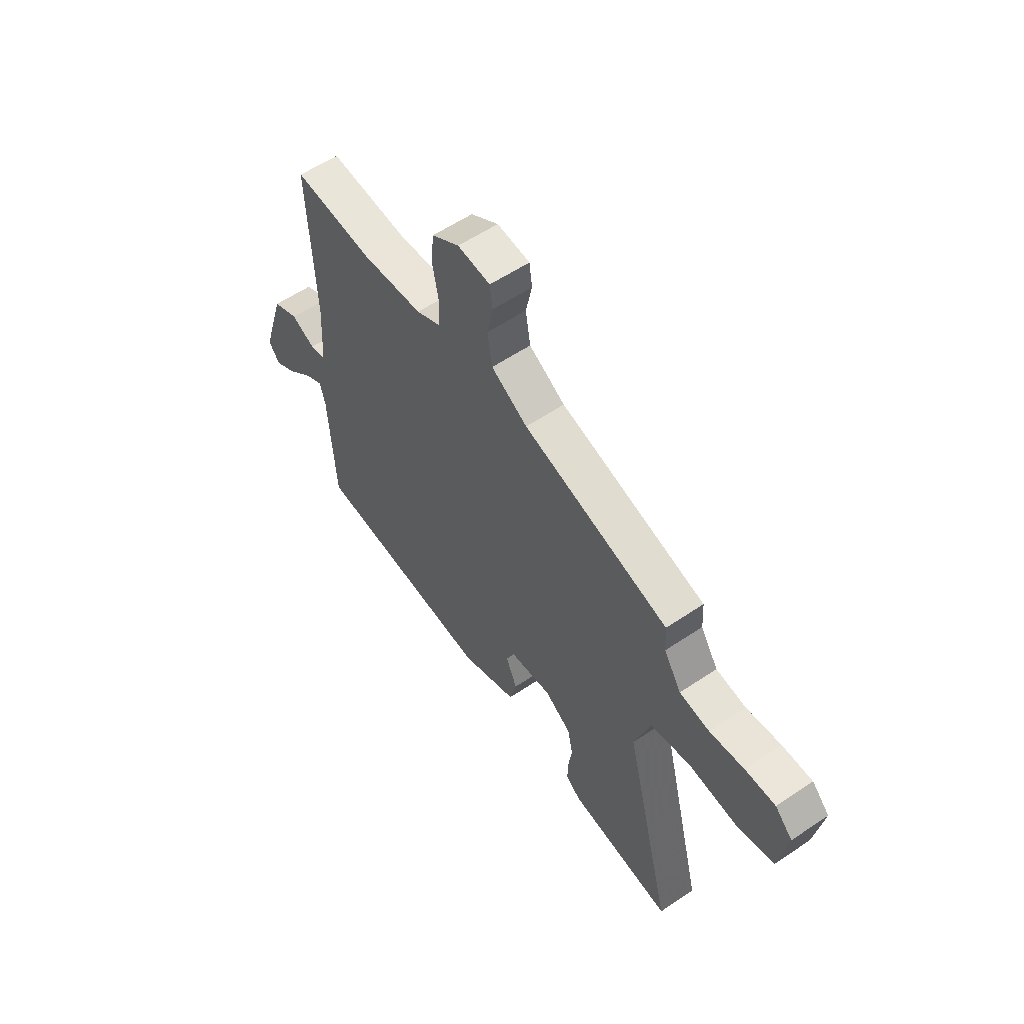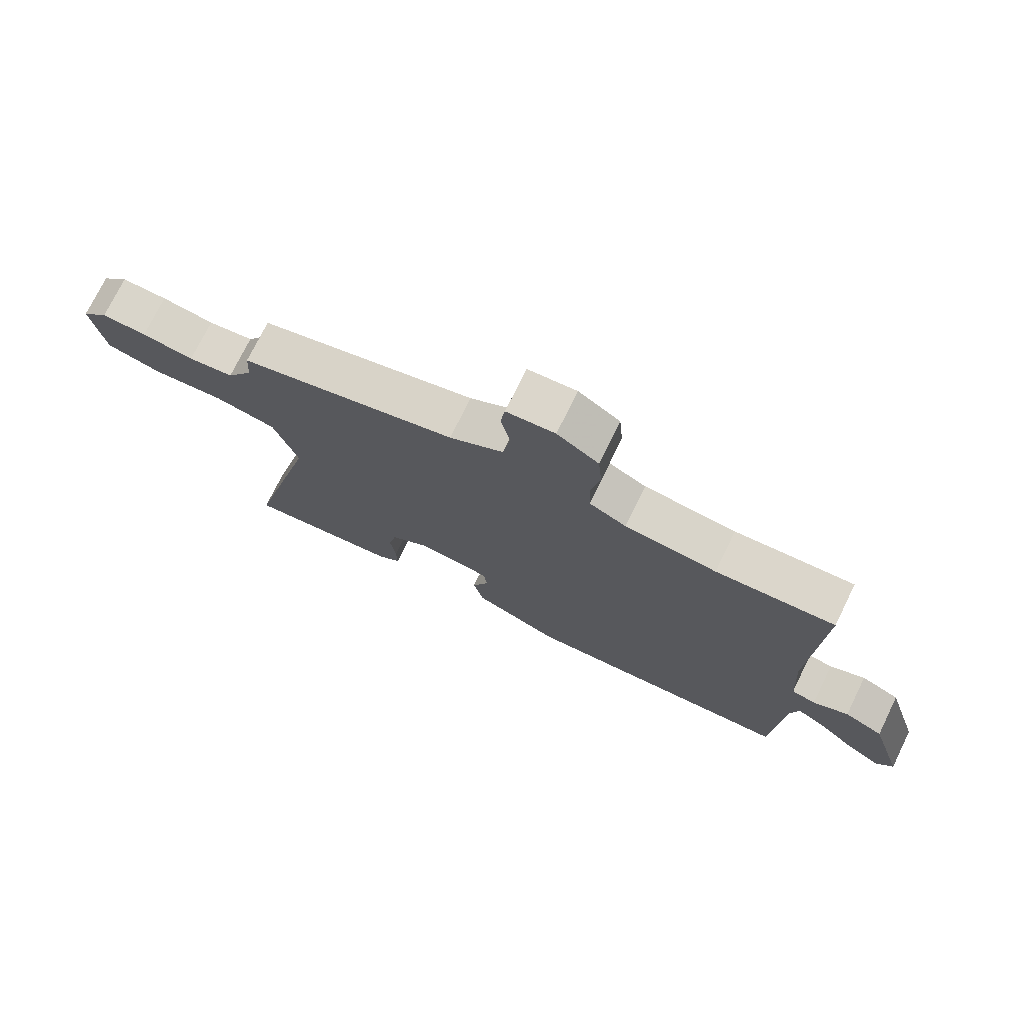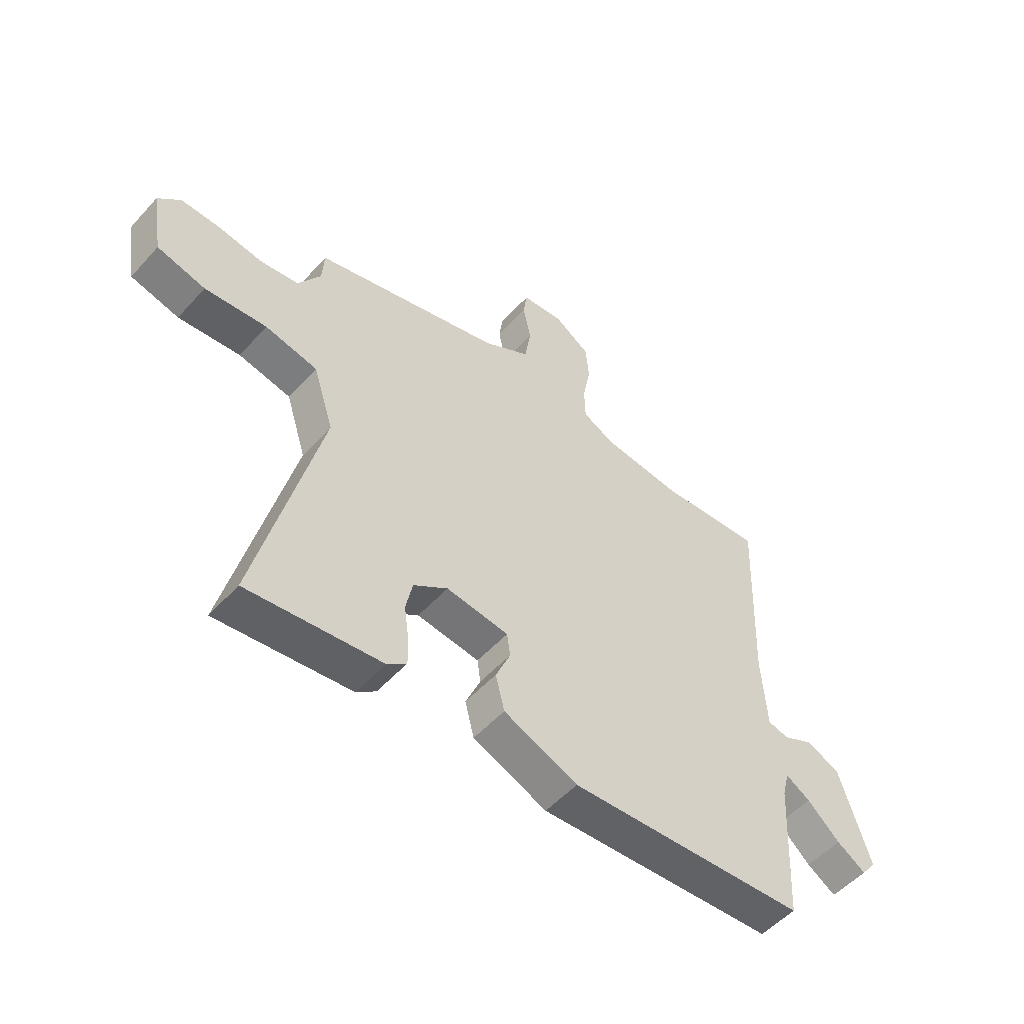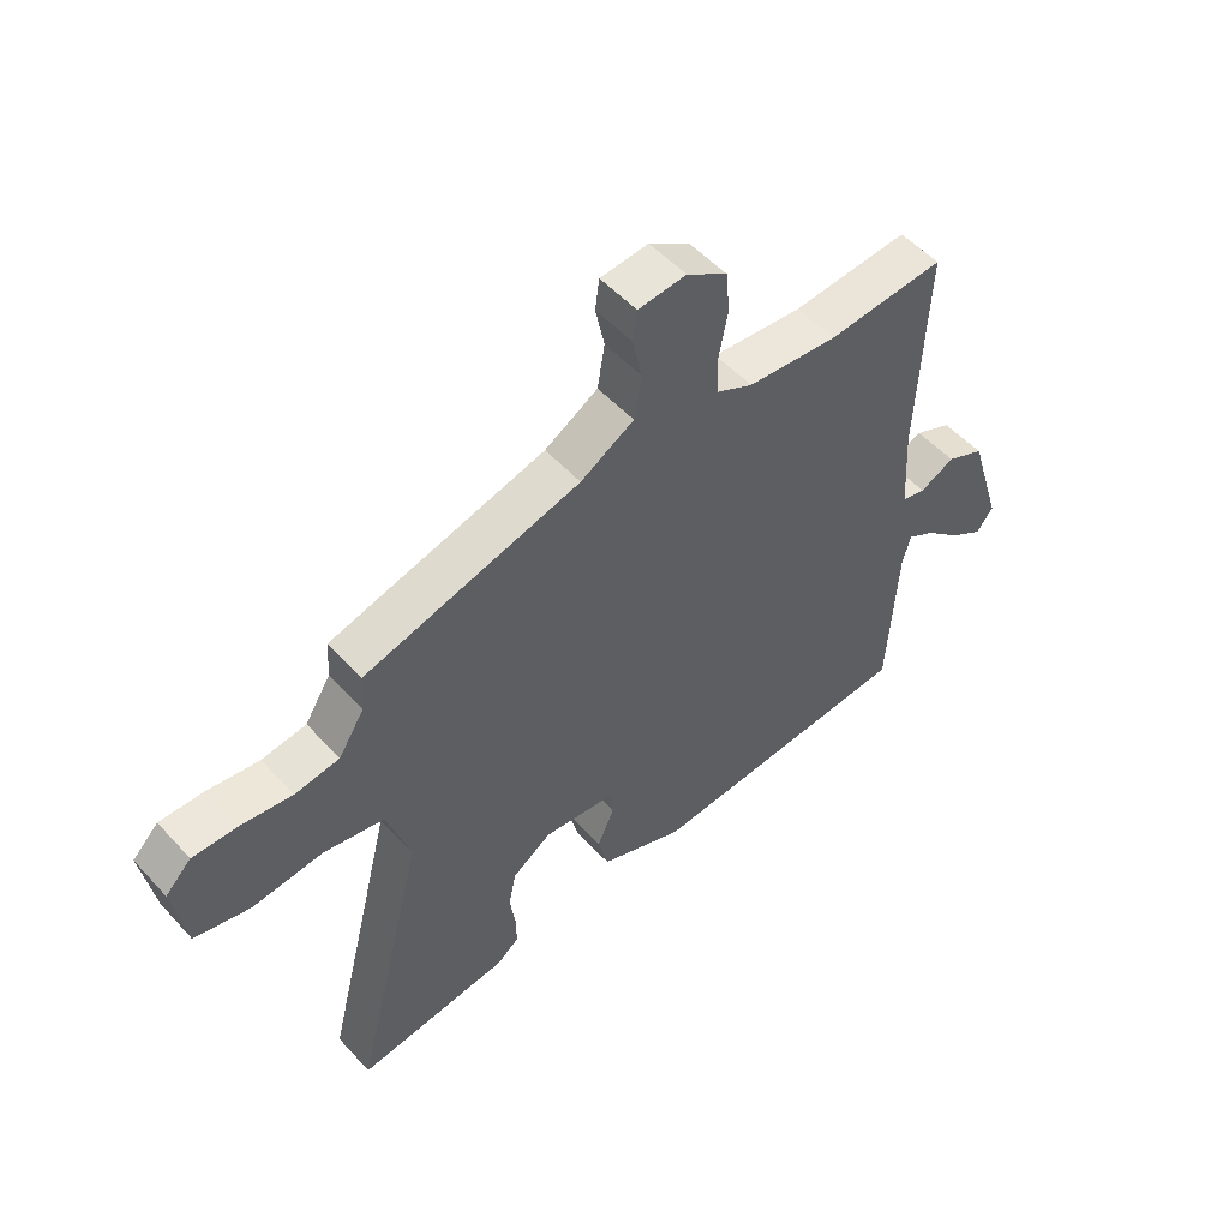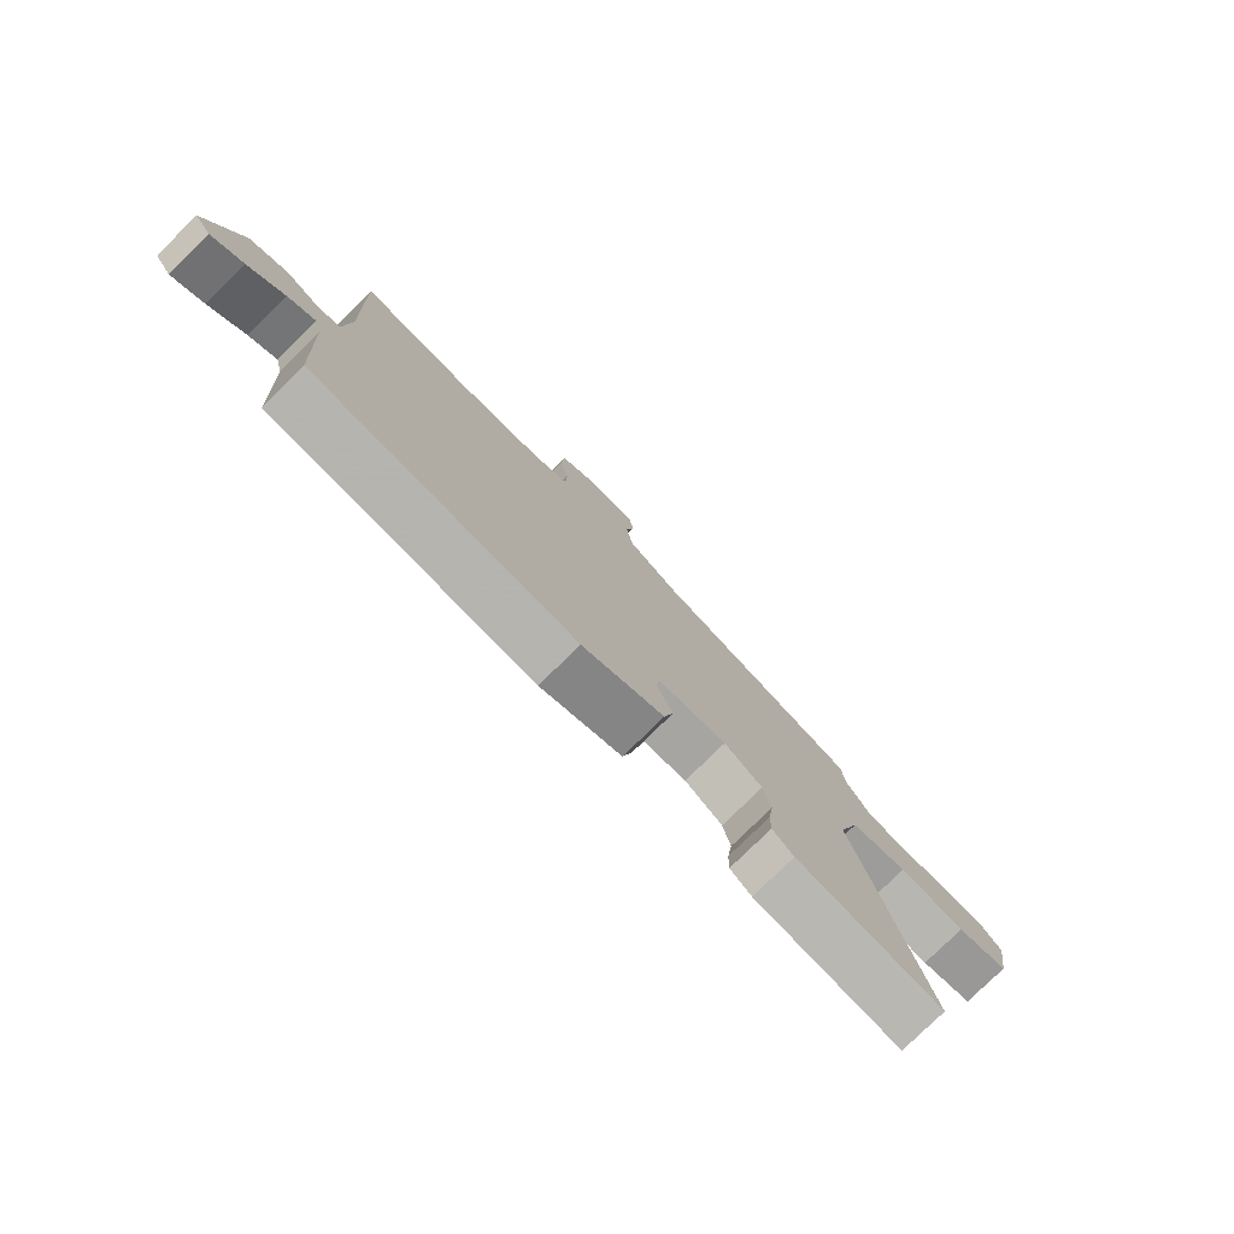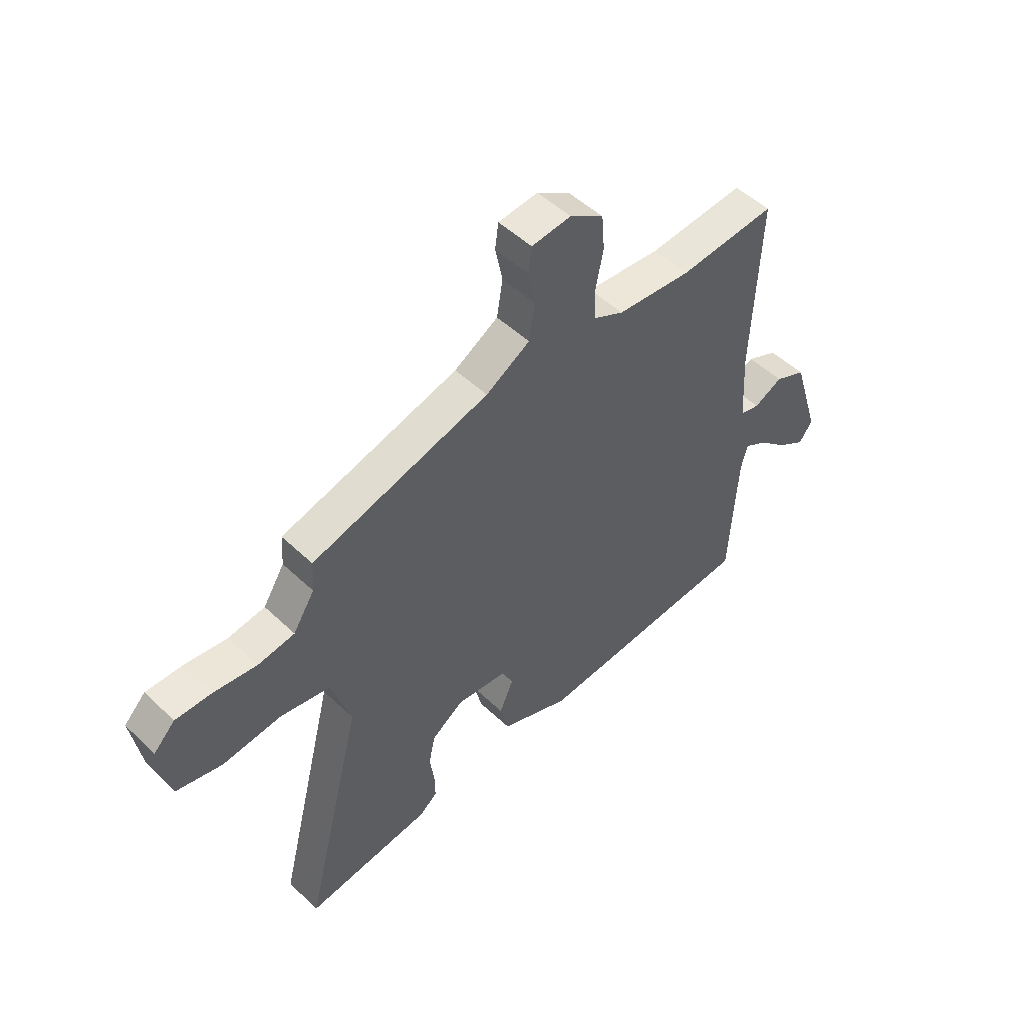
<metadata>
{"format":"obj","ext":"obj","renderer":"f3d","projection":"perspective","resolution":1024,"background":"white","views":[{"elev":57.7,"azim":55.0,"up":"+Z"},{"elev":74.1,"azim":-153.9,"up":"+Z"},{"elev":-52.6,"azim":139.2,"up":"+Z"},{"elev":52.7,"azim":138.9,"up":"+Z"},{"elev":-78.4,"azim":-45.5,"up":"+Z"},{"elev":50.7,"azim":135.9,"up":"+Z"}]}
</metadata>
<code>
v -0.503 0.07 0.5
v -0.307 0.07 0.487
v -0.156 0.07 0.503
v -0.095 0.07 0.534
v -0.093 0.07 0.598
v -0.108 0.07 0.676
v -0.102 0.07 0.747
v -0.034 0.07 0.792
v 0.046 0.07 0.785
v 0.053 0.07 0.734
v 0.038 0.07 0.662
v 0.05 0.07 0.588
v 0.139 0.07 0.536
v 0.498 0.07 0.44
v 0.502 0.07 0.377
v 0.545 0.07 0.309
v 0.619 0.07 0.299
v 0.704 0.07 0.312
v 0.778 0.07 0.314
v 0.821 0.07 0.271
v 0.8 0.07 0.145
v 0.708 0.07 0.122
v 0.59 0.07 0.133
v 0.49 0.07 0.112
v 0.451 0.07 -0.011
v 0.571 0.07 -0.492
v 0.316 0.07 -0.463
v 0.279 0.07 -0.434
v 0.28 0.07 -0.381
v 0.289 0.07 -0.316
v 0.276 0.07 -0.255
v 0.211 0.07 -0.211
v 0.092 0.07 -0.226
v 0.086 0.07 -0.271
v 0.114 0.07 -0.336
v 0.097 0.07 -0.404
v -0.044 0.07 -0.463
v -0.497 0.07 -0.437
v -0.512 0.07 -0.168
v -0.525 0.07 -0.116
v -0.572 0.07 -0.144
v -0.634 0.07 -0.201
v -0.689 0.07 -0.236
v -0.717 0.07 -0.199
v -0.66 0.07 -0.016
v -0.596 0.07 0.014
v -0.538 0.07 -0.014
v -0.498 0.07 -0.004
v -0.489 0.07 0.14
v -0.503 0 0.5
v -0.307 0 0.487
v -0.156 0 0.503
v -0.095 0 0.534
v -0.093 0 0.598
v -0.108 0 0.676
v -0.102 0 0.747
v -0.034 0 0.792
v 0.046 0 0.785
v 0.053 0 0.734
v 0.038 0 0.662
v 0.05 0 0.588
v 0.139 0 0.536
v 0.498 0 0.44
v 0.502 0 0.377
v 0.545 0 0.309
v 0.619 0 0.299
v 0.704 0 0.312
v 0.778 0 0.314
v 0.821 0 0.271
v 0.8 0 0.145
v 0.708 0 0.122
v 0.59 0 0.133
v 0.49 0 0.112
v 0.451 0 -0.011
v 0.571 0 -0.492
v 0.316 0 -0.463
v 0.279 0 -0.434
v 0.28 0 -0.381
v 0.289 0 -0.316
v 0.276 0 -0.255
v 0.211 0 -0.211
v 0.092 0 -0.226
v 0.086 0 -0.271
v 0.114 0 -0.336
v 0.097 0 -0.404
v -0.044 0 -0.463
v -0.497 0 -0.437
v -0.512 0 -0.168
v -0.525 0 -0.116
v -0.572 0 -0.144
v -0.634 0 -0.201
v -0.689 0 -0.236
v -0.717 0 -0.199
v -0.66 0 -0.016
v -0.596 0 0.014
v -0.538 0 -0.014
v -0.498 0 -0.004
v -0.489 0 0.14
f 45 46 47
f 44 45 47
f 43 44 47
f 42 43 47
f 41 42 47
f 40 41 47 48
f 39 40 48
f 38 39 48
f 37 38 48
f 36 37 48
f 35 36 48
f 34 35 48
f 33 34 48 49
f 28 29 30
f 27 28 30
f 26 27 30
f 25 26 30
f 24 25 30 31
f 21 22 23
f 20 21 23
f 19 20 23
f 18 19 23
f 17 18 23
f 16 17 23 24
f 24 31 32
f 16 24 32
f 15 16 32
f 9 10 11
f 8 9 11
f 7 8 11
f 6 7 11
f 5 6 11
f 4 5 11 12
f 3 4 12 13
f 49 1 2
f 33 49 2
f 32 33 2
f 15 32 2
f 3 13 14 15
f 2 3 15
f 96 95 94
f 96 94 93
f 96 93 92
f 96 92 91
f 96 91 90
f 97 96 90 89
f 97 89 88
f 97 88 87
f 97 87 86
f 97 86 85
f 97 85 84
f 97 84 83
f 98 97 83 82
f 79 78 77
f 79 77 76
f 79 76 75
f 79 75 74
f 80 79 74 73
f 72 71 70
f 72 70 69
f 72 69 68
f 72 68 67
f 72 67 66
f 73 72 66 65
f 81 80 73
f 81 73 65
f 81 65 64
f 60 59 58
f 60 58 57
f 60 57 56
f 60 56 55
f 60 55 54
f 61 60 54 53
f 62 61 53 52
f 51 50 98
f 51 98 82
f 51 82 81
f 51 81 64
f 64 63 62 52
f 64 52 51
f 1 50 51 2
f 2 51 52 3
f 3 52 53 4
f 4 53 54 5
f 5 54 55 6
f 6 55 56 7
f 7 56 57 8
f 8 57 58 9
f 9 58 59 10
f 10 59 60 11
f 11 60 61 12
f 12 61 62 13
f 13 62 63 14
f 14 63 64 15
f 15 64 65 16
f 16 65 66 17
f 17 66 67 18
f 18 67 68 19
f 19 68 69 20
f 20 69 70 21
f 21 70 71 22
f 22 71 72 23
f 23 72 73 24
f 24 73 74 25
f 25 74 75 26
f 26 75 76 27
f 27 76 77 28
f 28 77 78 29
f 29 78 79 30
f 30 79 80 31
f 31 80 81 32
f 32 81 82 33
f 33 82 83 34
f 34 83 84 35
f 35 84 85 36
f 36 85 86 37
f 37 86 87 38
f 38 87 88 39
f 39 88 89 40
f 40 89 90 41
f 41 90 91 42
f 42 91 92 43
f 43 92 93 44
f 44 93 94 45
f 45 94 95 46
f 46 95 96 47
f 47 96 97 48
f 48 97 98 49
f 49 98 50 1

</code>
